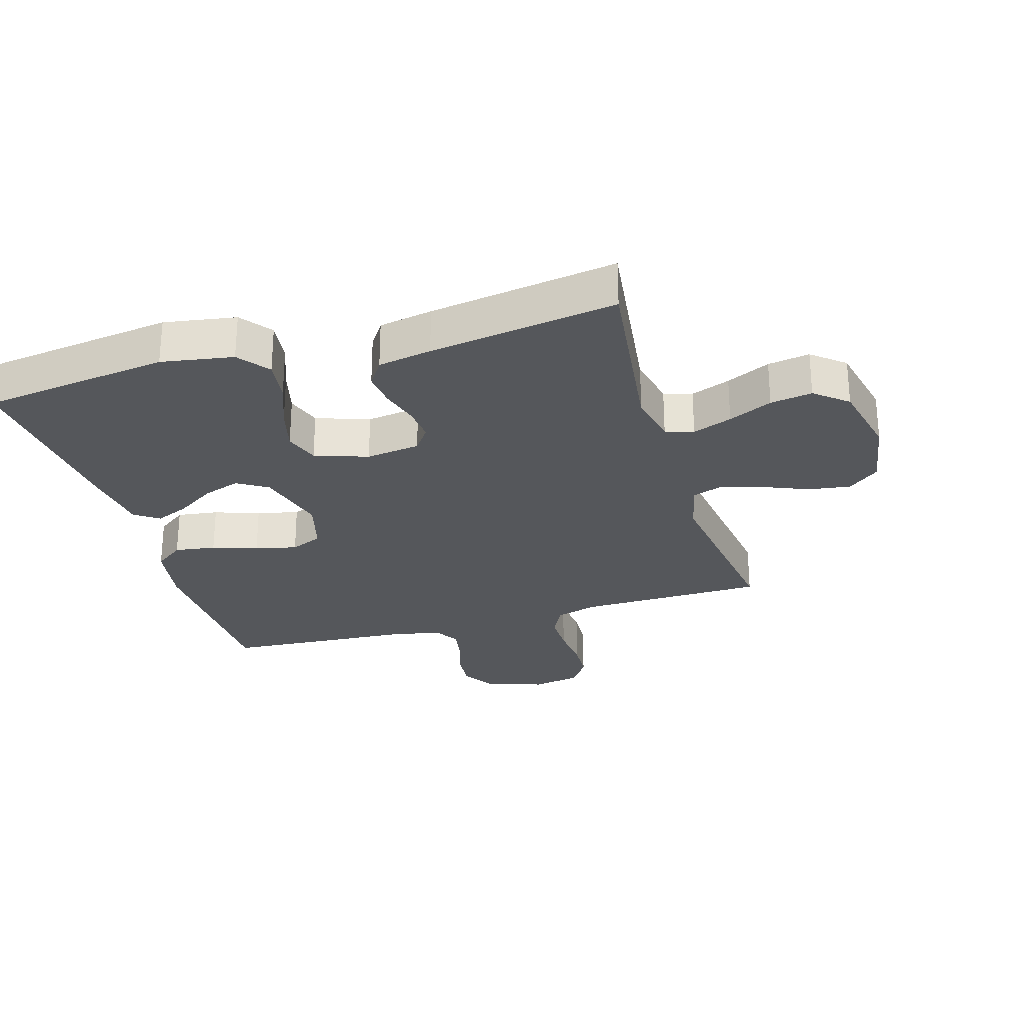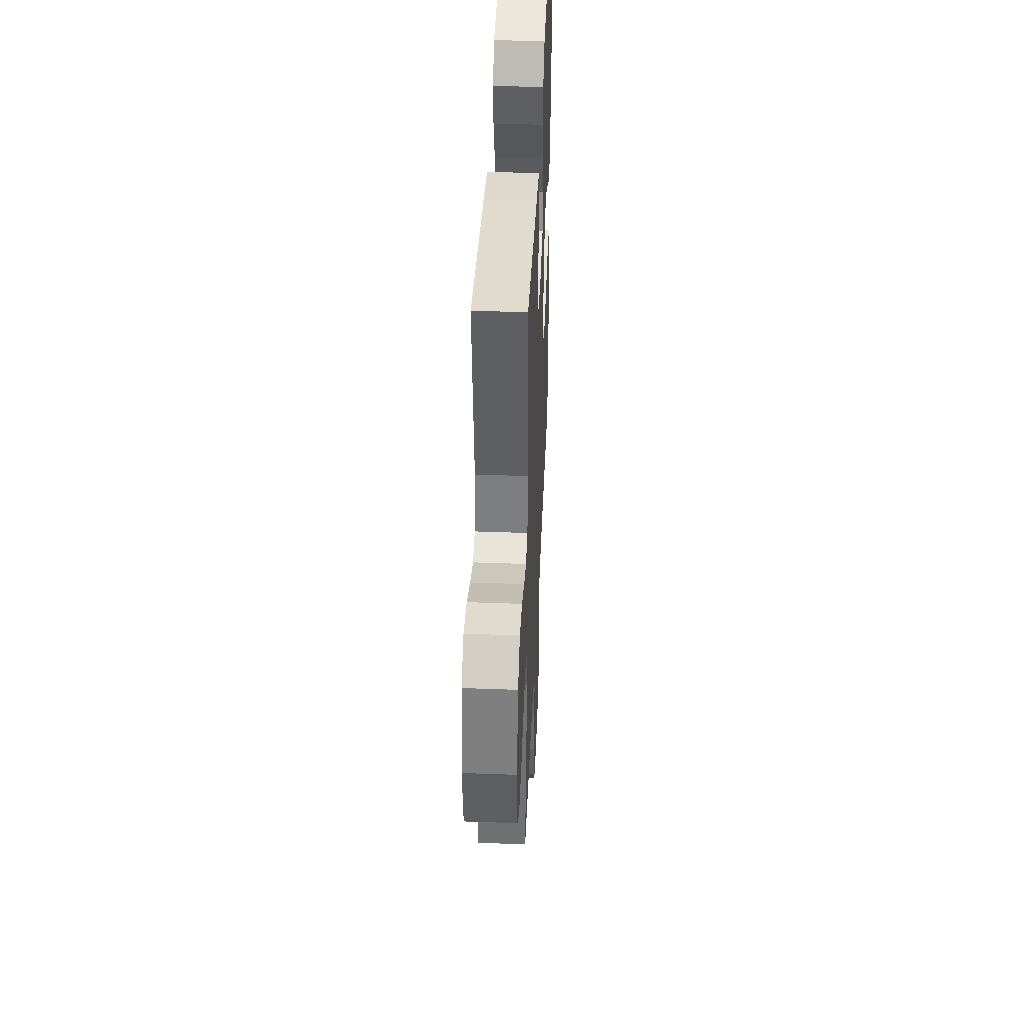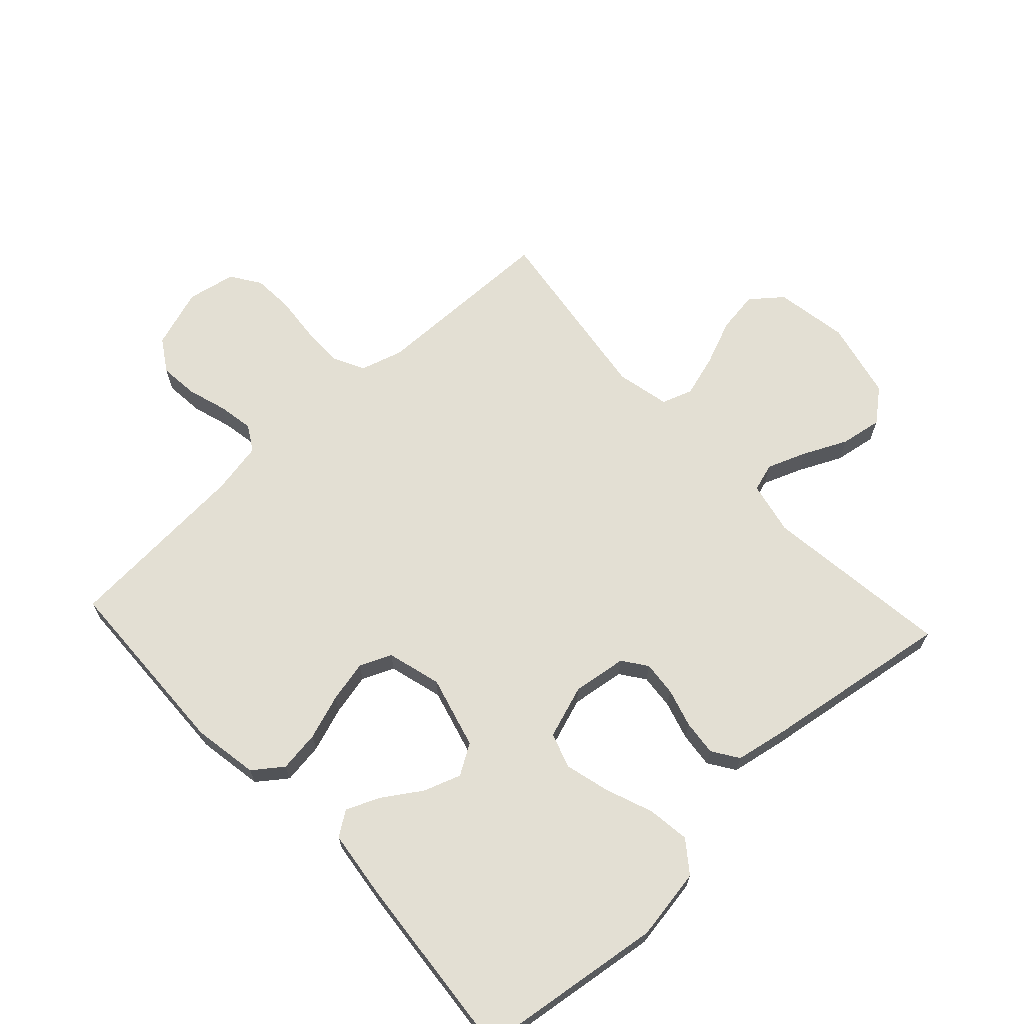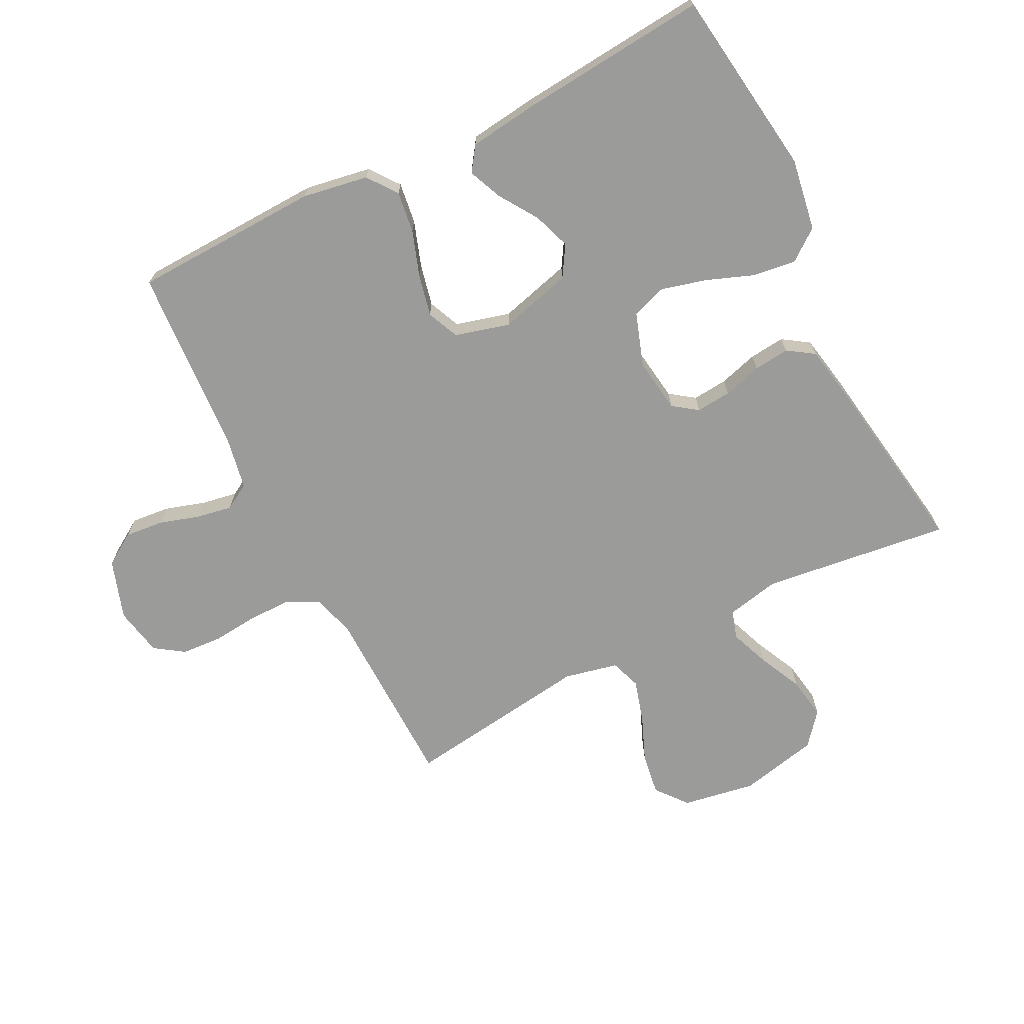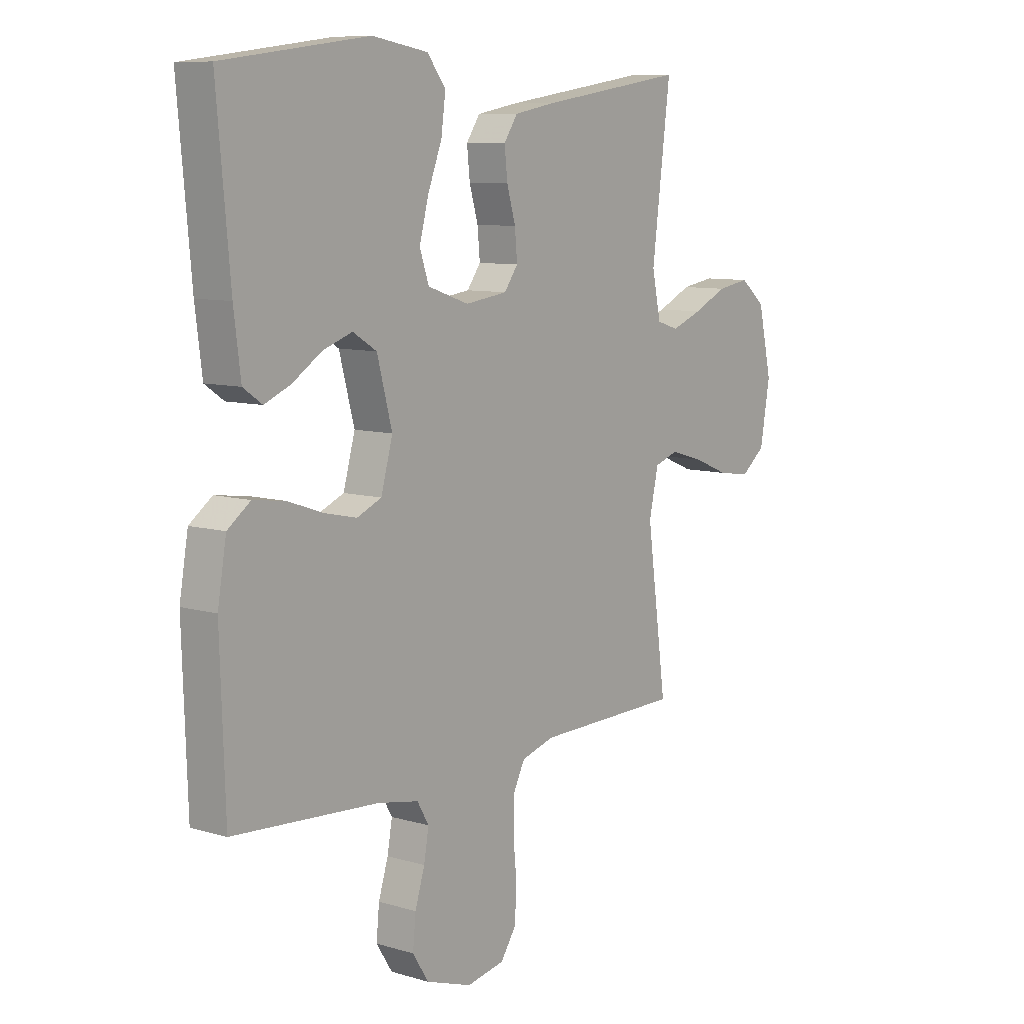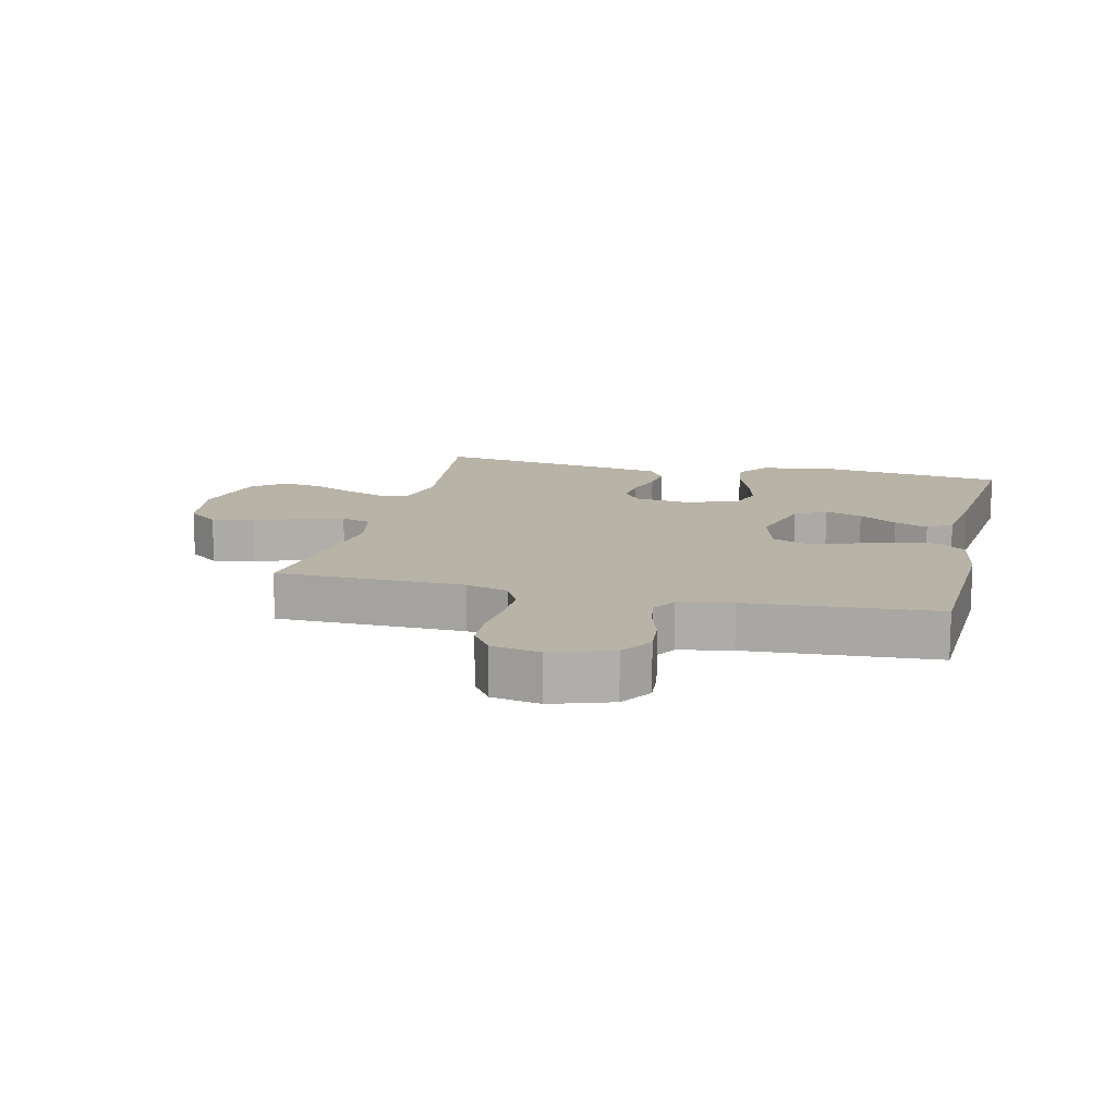
<metadata>
{"format":"obj","ext":"obj","renderer":"f3d","projection":"perspective","resolution":1024,"background":"white","views":[{"elev":-27.0,"azim":16.5,"up":"+Y"},{"elev":42.4,"azim":92.5,"up":"+Z"},{"elev":66.9,"azim":-42.8,"up":"+Y"},{"elev":-69.6,"azim":-63.1,"up":"+Y"},{"elev":8.9,"azim":-51.8,"up":"+Z"},{"elev":12.8,"azim":-166.4,"up":"+Y"}]}
</metadata>
<code>
v 0.5 0.07 0.5
v 0.462 0.07 0.2
v 0.48 0.07 0.115
v 0.525 0.07 0.101
v 0.588 0.07 0.125
v 0.658 0.07 0.158
v 0.725 0.07 0.169
v 0.777 0.07 0.126
v 0.805 0.07 0
v 0.785 0.07 -0.117
v 0.735 0.07 -0.157
v 0.668 0.07 -0.147
v 0.595 0.07 -0.117
v 0.527 0.07 -0.097
v 0.478 0.07 -0.114
v 0.459 0.07 -0.2
v 0.5 0.07 -0.5
v 0.2 0.07 -0.505
v 0.132 0.07 -0.525
v 0.107 0.07 -0.575
v 0.107 0.07 -0.642
v 0.114 0.07 -0.716
v 0.11 0.07 -0.782
v 0.078 0.07 -0.829
v 0 0.07 -0.844
v -0.095 0.07 -0.812
v -0.128 0.07 -0.76
v -0.122 0.07 -0.698
v -0.102 0.07 -0.634
v -0.092 0.07 -0.577
v -0.116 0.07 -0.536
v -0.2 0.07 -0.52
v -0.5 0.07 -0.5
v -0.51 0.07 -0.2
v -0.492 0.07 -0.095
v -0.445 0.07 -0.06
v -0.379 0.07 -0.069
v -0.307 0.07 -0.094
v -0.24 0.07 -0.109
v -0.189 0.07 -0.087
v -0.165 0.07 0
v -0.196 0.07 0.116
v -0.245 0.07 0.146
v -0.305 0.07 0.125
v -0.366 0.07 0.085
v -0.42 0.07 0.062
v -0.459 0.07 0.089
v -0.473 0.07 0.2
v -0.5 0.07 0.5
v -0.2 0.07 0.54
v -0.085 0.07 0.521
v -0.047 0.07 0.471
v -0.056 0.07 0.403
v -0.085 0.07 0.327
v -0.104 0.07 0.255
v -0.085 0.07 0.199
v 0 0.07 0.17
v 0.087 0.07 0.182
v 0.115 0.07 0.221
v 0.11 0.07 0.277
v 0.092 0.07 0.339
v 0.086 0.07 0.396
v 0.114 0.07 0.438
v 0.2 0.07 0.454
v 0.5 0 0.5
v 0.462 0 0.2
v 0.48 0 0.115
v 0.525 0 0.101
v 0.588 0 0.125
v 0.658 0 0.158
v 0.725 0 0.169
v 0.777 0 0.126
v 0.805 0 0
v 0.785 0 -0.117
v 0.735 0 -0.157
v 0.668 0 -0.147
v 0.595 0 -0.117
v 0.527 0 -0.097
v 0.478 0 -0.114
v 0.459 0 -0.2
v 0.5 0 -0.5
v 0.2 0 -0.505
v 0.132 0 -0.525
v 0.107 0 -0.575
v 0.107 0 -0.642
v 0.114 0 -0.716
v 0.11 0 -0.782
v 0.078 0 -0.829
v 0 0 -0.844
v -0.095 0 -0.812
v -0.128 0 -0.76
v -0.122 0 -0.698
v -0.102 0 -0.634
v -0.092 0 -0.577
v -0.116 0 -0.536
v -0.2 0 -0.52
v -0.5 0 -0.5
v -0.51 0 -0.2
v -0.492 0 -0.095
v -0.445 0 -0.06
v -0.379 0 -0.069
v -0.307 0 -0.094
v -0.24 0 -0.109
v -0.189 0 -0.087
v -0.165 0 0
v -0.196 0 0.116
v -0.245 0 0.146
v -0.305 0 0.125
v -0.366 0 0.085
v -0.42 0 0.062
v -0.459 0 0.089
v -0.473 0 0.2
v -0.5 0 0.5
v -0.2 0 0.54
v -0.085 0 0.521
v -0.047 0 0.471
v -0.056 0 0.403
v -0.085 0 0.327
v -0.104 0 0.255
v -0.085 0 0.199
v 0 0 0.17
v 0.087 0 0.182
v 0.115 0 0.221
v 0.11 0 0.277
v 0.092 0 0.339
v 0.086 0 0.396
v 0.114 0 0.438
v 0.2 0 0.454
f 63 64 1 2
f 60 61 62 63
f 59 60 63 2
f 58 59 2 3
f 57 58 3 4
f 51 52 53 54
f 51 54 55
f 50 51 55
f 49 50 55
f 48 49 55 56
f 44 45 46 47
f 43 44 47 48
f 35 36 37 38
f 35 38 39
f 32 33 34 35
f 31 32 35 39
f 30 31 39 40
f 26 27 28 29
f 26 29 30
f 25 26 30
f 21 22 23 24
f 20 21 24 25
f 16 17 18
f 15 16 18 19
f 10 11 12 13
f 10 13 14
f 9 10 14
f 8 9 14 15
f 5 6 7 8
f 4 5 8 15
f 43 48 56 57
f 42 43 57 4
f 41 42 4 15
f 40 41 15 19
f 20 25 30 40
f 19 20 40
f 66 65 128 127
f 127 126 125 124
f 66 127 124 123
f 67 66 123 122
f 68 67 122 121
f 118 117 116 115
f 119 118 115
f 119 115 114
f 119 114 113
f 120 119 113 112
f 111 110 109 108
f 112 111 108 107
f 102 101 100 99
f 103 102 99
f 99 98 97 96
f 103 99 96 95
f 104 103 95 94
f 93 92 91 90
f 94 93 90
f 94 90 89
f 88 87 86 85
f 89 88 85 84
f 82 81 80
f 83 82 80 79
f 77 76 75 74
f 78 77 74
f 78 74 73
f 79 78 73 72
f 72 71 70 69
f 79 72 69 68
f 121 120 112 107
f 68 121 107 106
f 79 68 106 105
f 83 79 105 104
f 104 94 89 84
f 104 84 83
f 1 65 66 2
f 2 66 67 3
f 3 67 68 4
f 4 68 69 5
f 5 69 70 6
f 6 70 71 7
f 7 71 72 8
f 8 72 73 9
f 9 73 74 10
f 10 74 75 11
f 11 75 76 12
f 12 76 77 13
f 13 77 78 14
f 14 78 79 15
f 15 79 80 16
f 16 80 81 17
f 17 81 82 18
f 18 82 83 19
f 19 83 84 20
f 20 84 85 21
f 21 85 86 22
f 22 86 87 23
f 23 87 88 24
f 24 88 89 25
f 25 89 90 26
f 26 90 91 27
f 27 91 92 28
f 28 92 93 29
f 29 93 94 30
f 30 94 95 31
f 31 95 96 32
f 32 96 97 33
f 33 97 98 34
f 34 98 99 35
f 35 99 100 36
f 36 100 101 37
f 37 101 102 38
f 38 102 103 39
f 39 103 104 40
f 40 104 105 41
f 41 105 106 42
f 42 106 107 43
f 43 107 108 44
f 44 108 109 45
f 45 109 110 46
f 46 110 111 47
f 47 111 112 48
f 48 112 113 49
f 49 113 114 50
f 50 114 115 51
f 51 115 116 52
f 52 116 117 53
f 53 117 118 54
f 54 118 119 55
f 55 119 120 56
f 56 120 121 57
f 57 121 122 58
f 58 122 123 59
f 59 123 124 60
f 60 124 125 61
f 61 125 126 62
f 62 126 127 63
f 63 127 128 64
f 64 128 65 1

</code>
